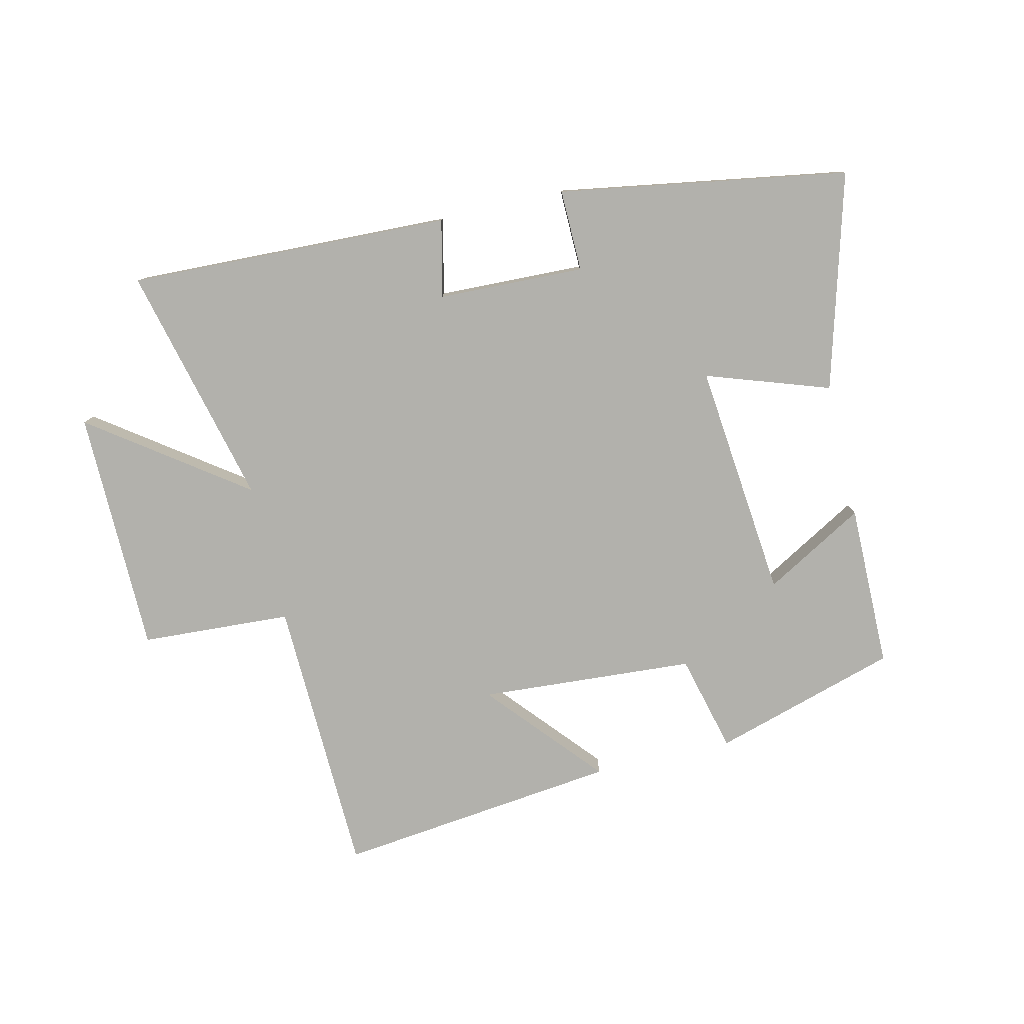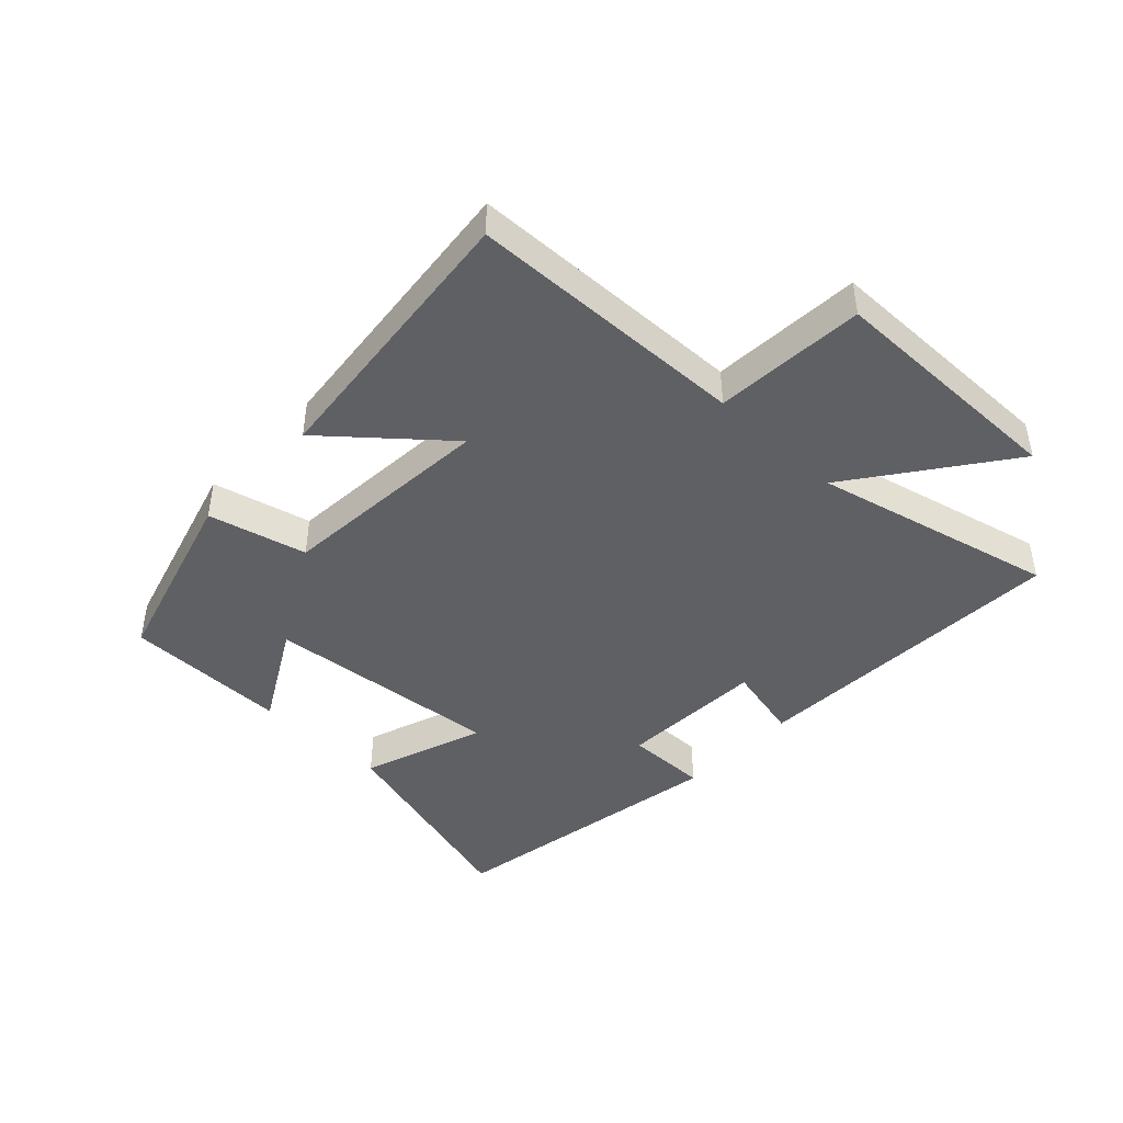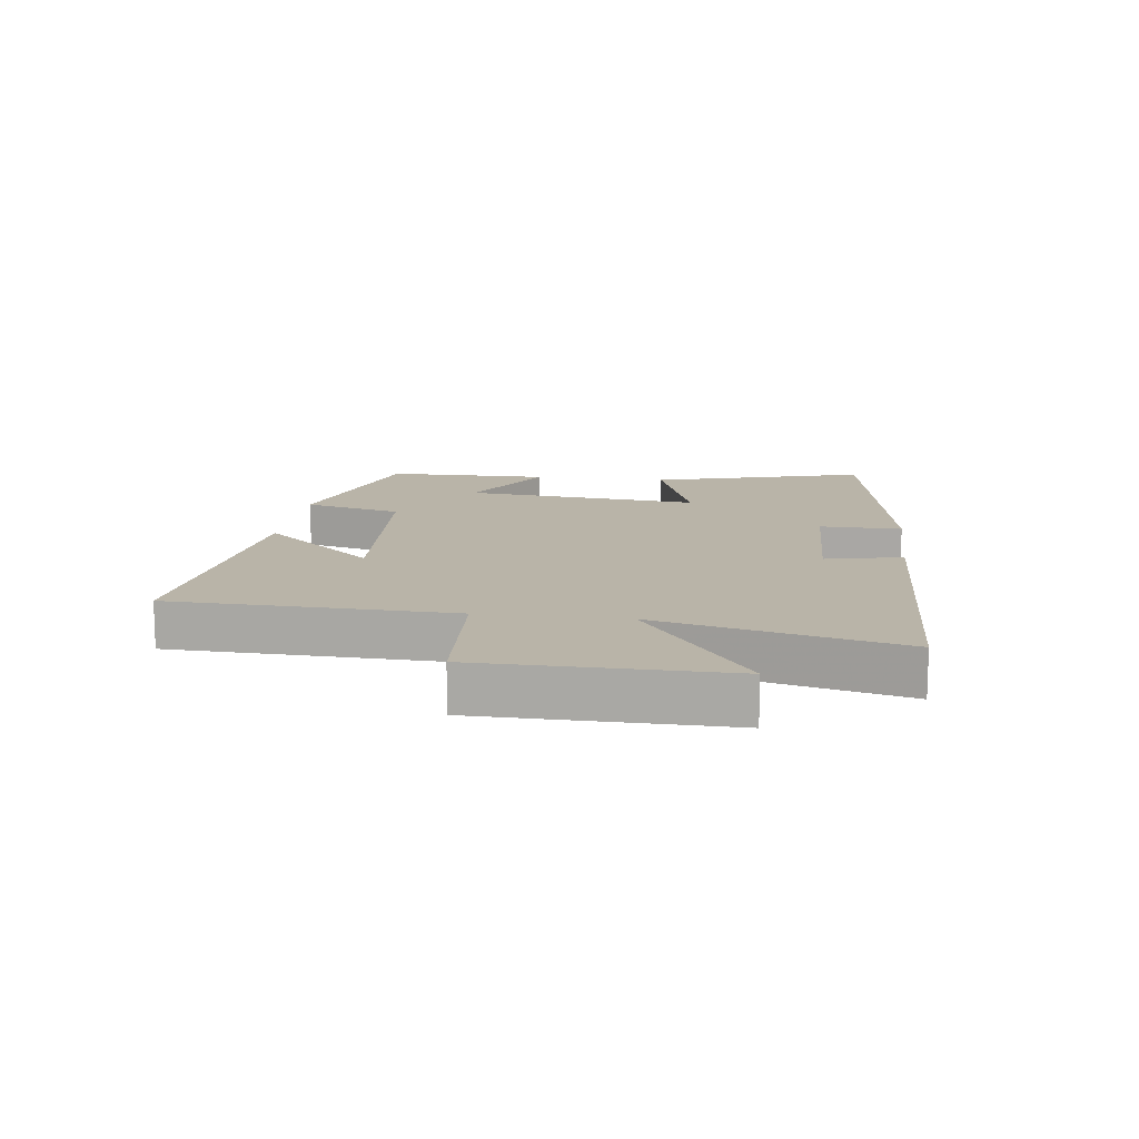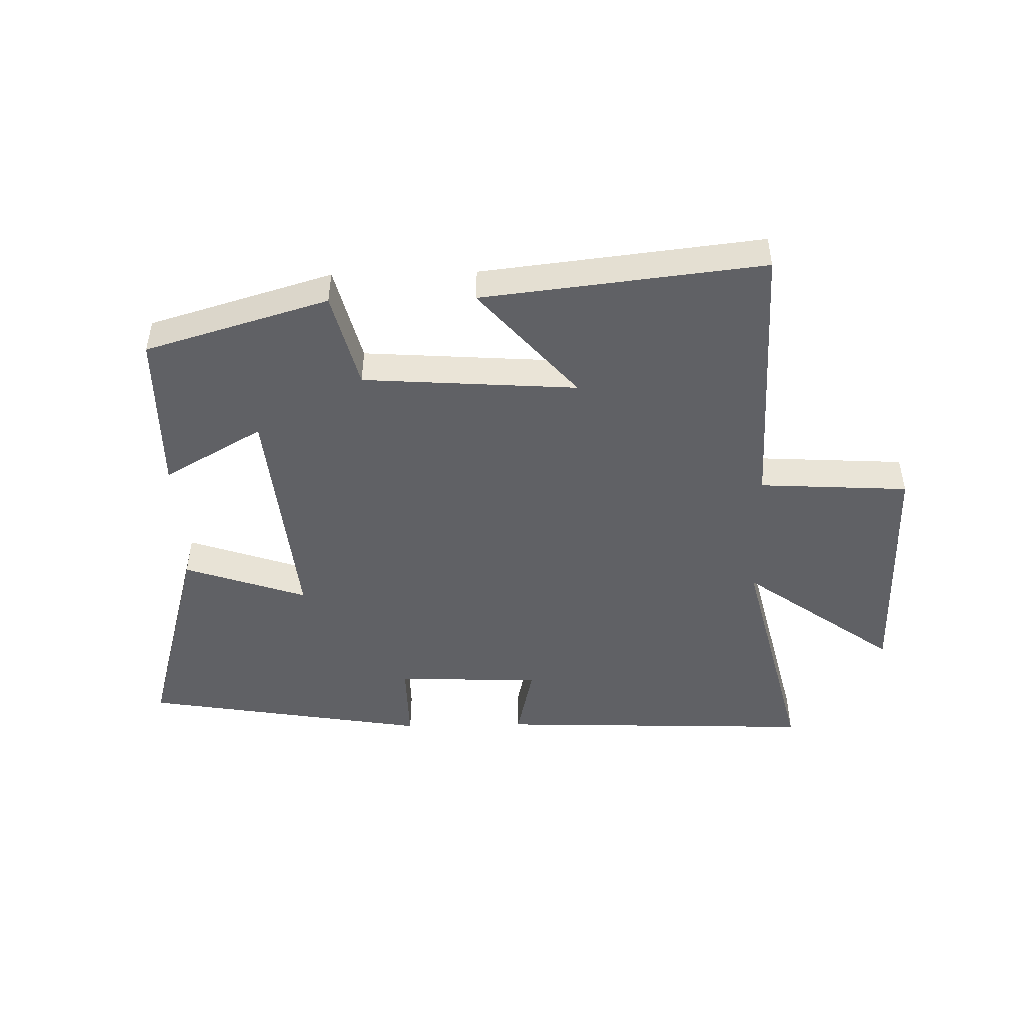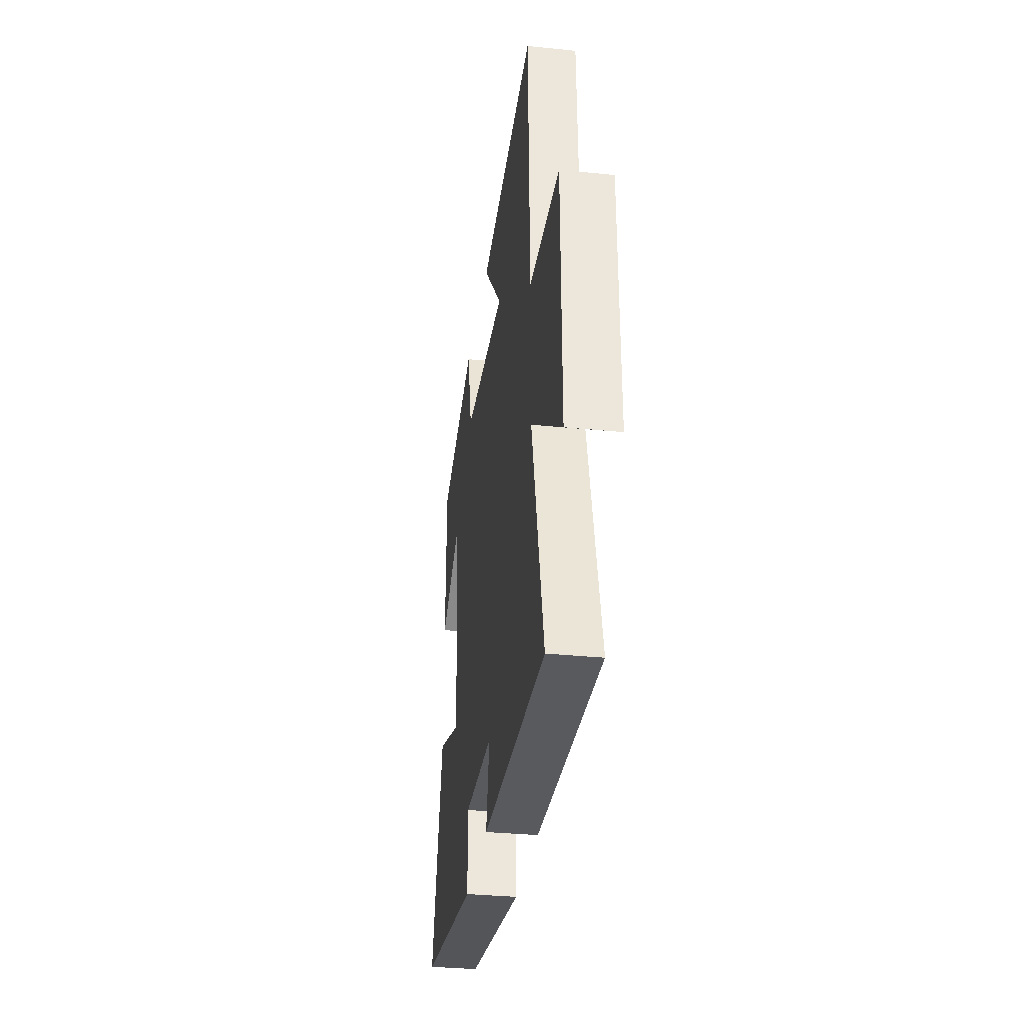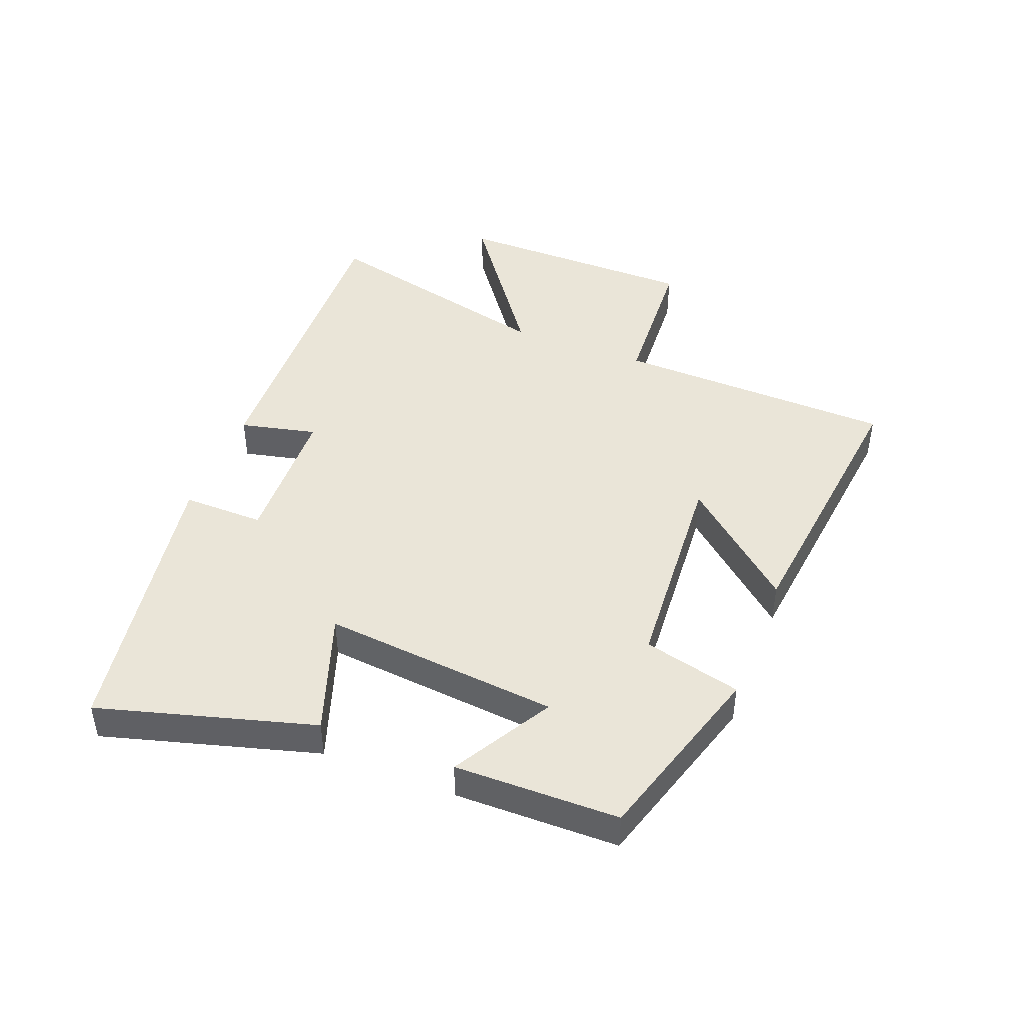
<metadata>
{"format":"obj","ext":"obj","renderer":"f3d","projection":"perspective","resolution":1024,"background":"white","views":[{"elev":-78.9,"azim":-166.8,"up":"+Y"},{"elev":-44.2,"azim":46.2,"up":"+Y"},{"elev":13.3,"azim":97.4,"up":"+Y"},{"elev":-47.6,"azim":1.3,"up":"+Y"},{"elev":-33.3,"azim":82.0,"up":"+Z"},{"elev":44.6,"azim":-68.8,"up":"+Y"}]}
</metadata>
<code>
v -0.498 0.07 0.411
v -0.2 0.07 0.5
v -0.16 0.07 0.342
v 0.188 0.07 0.318
v 0.03 0.07 0.5
v 0.486 0.07 0.552
v 0.5 0.07 0.1
v 0.743 0.07 0.086
v 0.747 0.07 -0.308
v 0.5 0.07 -0.13
v 0.595 0.07 -0.519
v 0.075 0.07 -0.5
v 0.103 0.07 -0.376
v -0.133 0.07 -0.368
v -0.131 0.07 -0.5
v -0.597 0.07 -0.423
v -0.5 0.07 -0.076
v -0.301 0.07 -0.144
v -0.339 0.07 0.238
v -0.5 0.07 0.146
v -0.498 0 0.411
v -0.2 0 0.5
v -0.16 0 0.342
v 0.188 0 0.318
v 0.03 0 0.5
v 0.486 0 0.552
v 0.5 0 0.1
v 0.743 0 0.086
v 0.747 0 -0.308
v 0.5 0 -0.13
v 0.595 0 -0.519
v 0.075 0 -0.5
v 0.103 0 -0.376
v -0.133 0 -0.368
v -0.131 0 -0.5
v -0.597 0 -0.423
v -0.5 0 -0.076
v -0.301 0 -0.144
v -0.339 0 0.238
v -0.5 0 0.146
f 1 2 3
f 20 1 3
f 19 20 3
f 18 19 3 4
f 16 17 18
f 15 16 18
f 14 15 18
f 13 14 18 4
f 10 11 12 13
f 10 13 4
f 7 8 9 10
f 7 10 4
f 4 5 6 7
f 23 22 21
f 23 21 40
f 23 40 39
f 24 23 39 38
f 38 37 36
f 38 36 35
f 38 35 34
f 24 38 34 33
f 33 32 31 30
f 24 33 30
f 30 29 28 27
f 24 30 27
f 27 26 25 24
f 1 21 22 2
f 2 22 23 3
f 3 23 24 4
f 4 24 25 5
f 5 25 26 6
f 6 26 27 7
f 7 27 28 8
f 8 28 29 9
f 9 29 30 10
f 10 30 31 11
f 11 31 32 12
f 12 32 33 13
f 13 33 34 14
f 14 34 35 15
f 15 35 36 16
f 16 36 37 17
f 17 37 38 18
f 18 38 39 19
f 19 39 40 20
f 20 40 21 1

</code>
